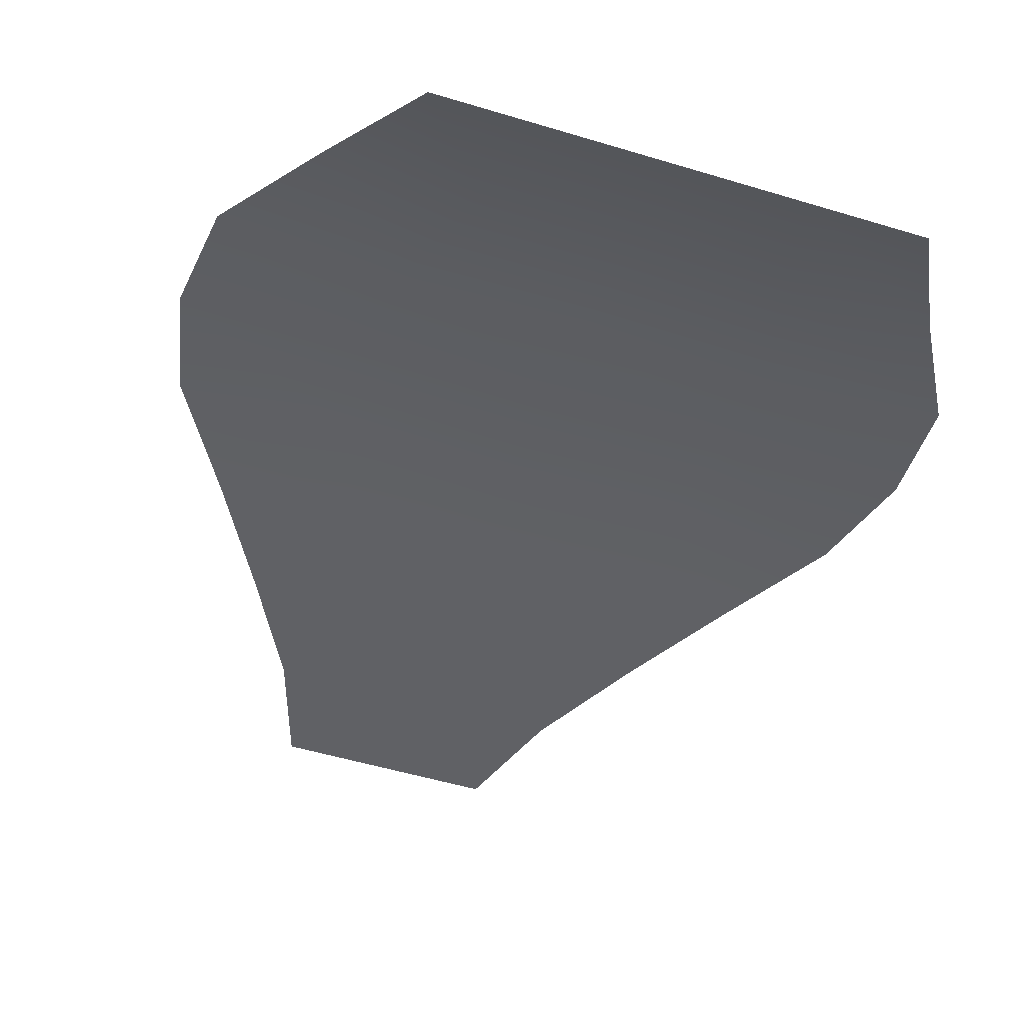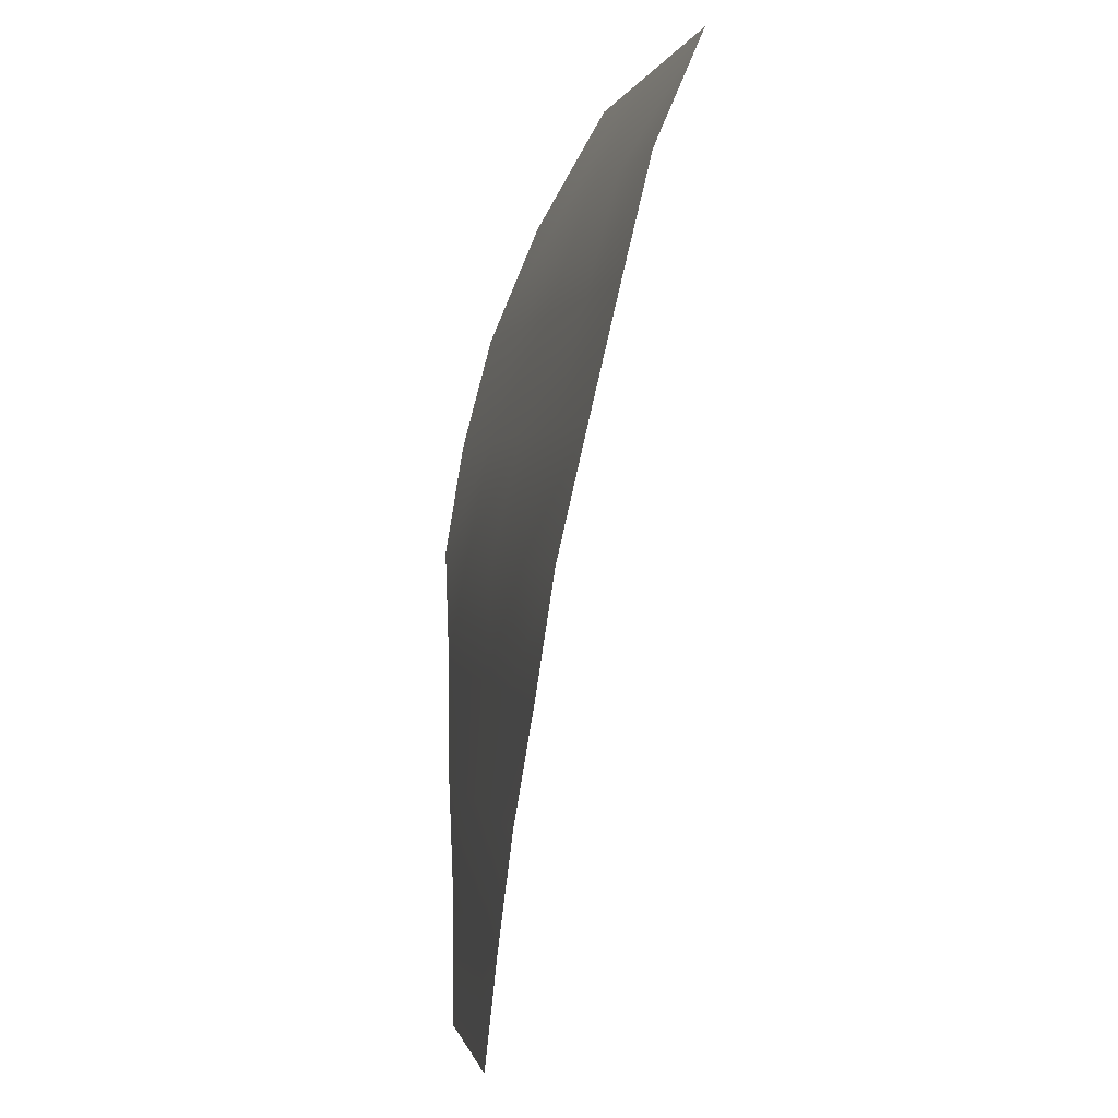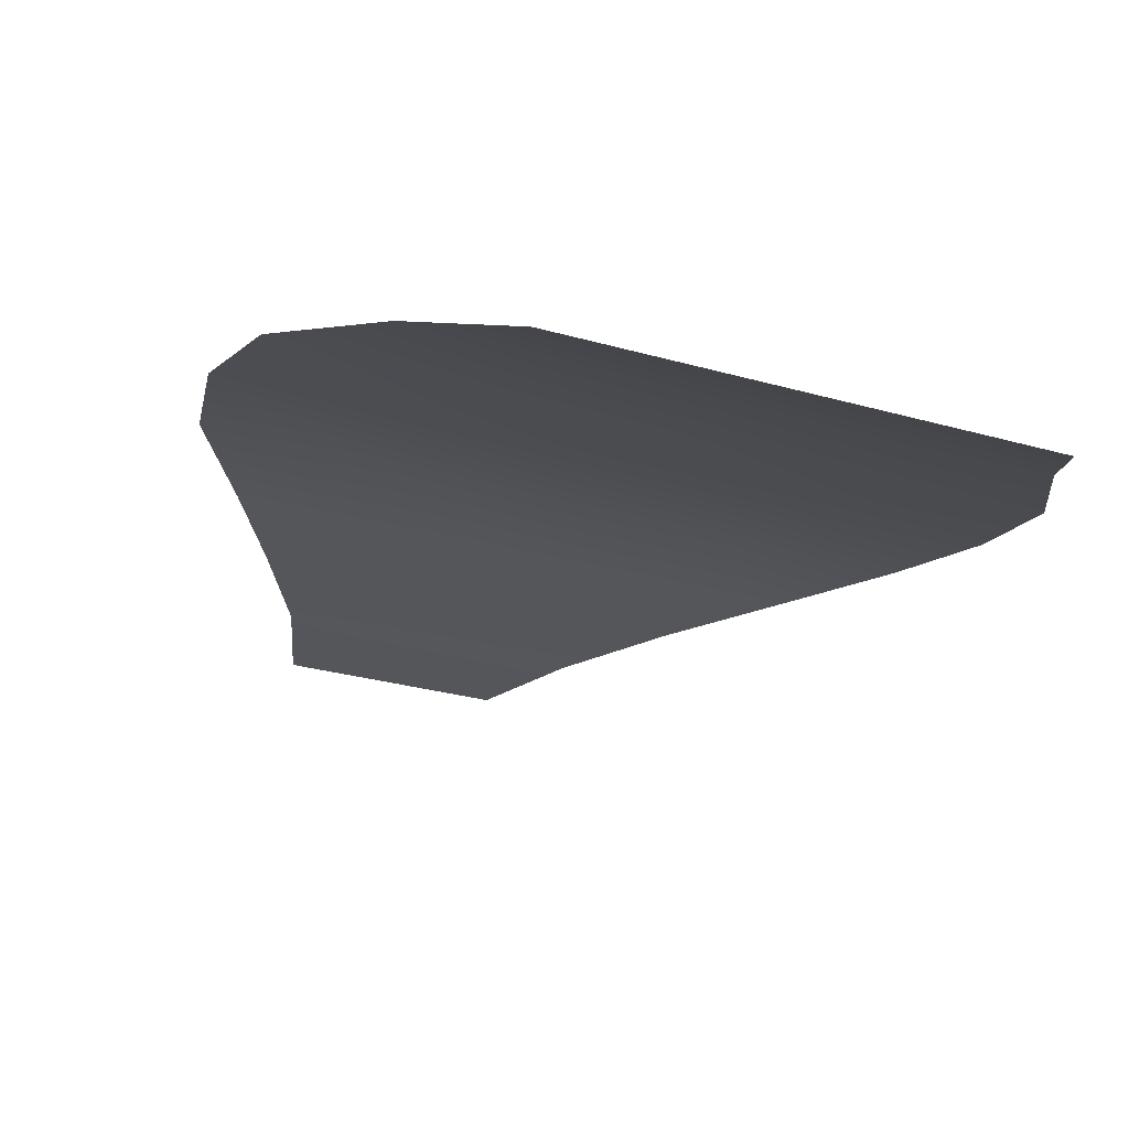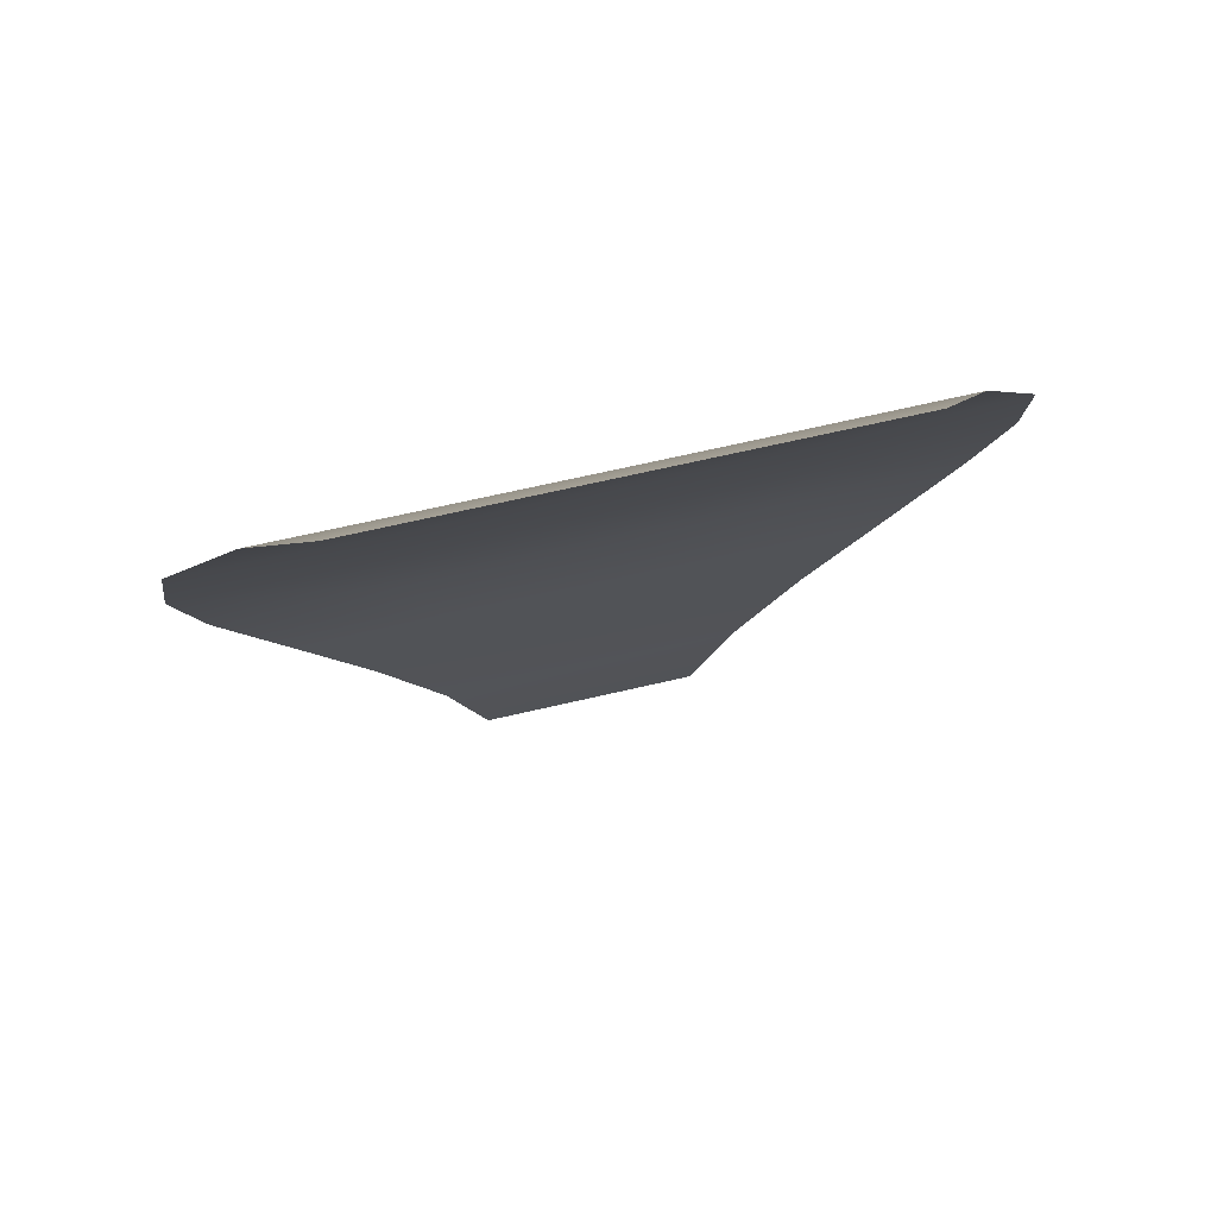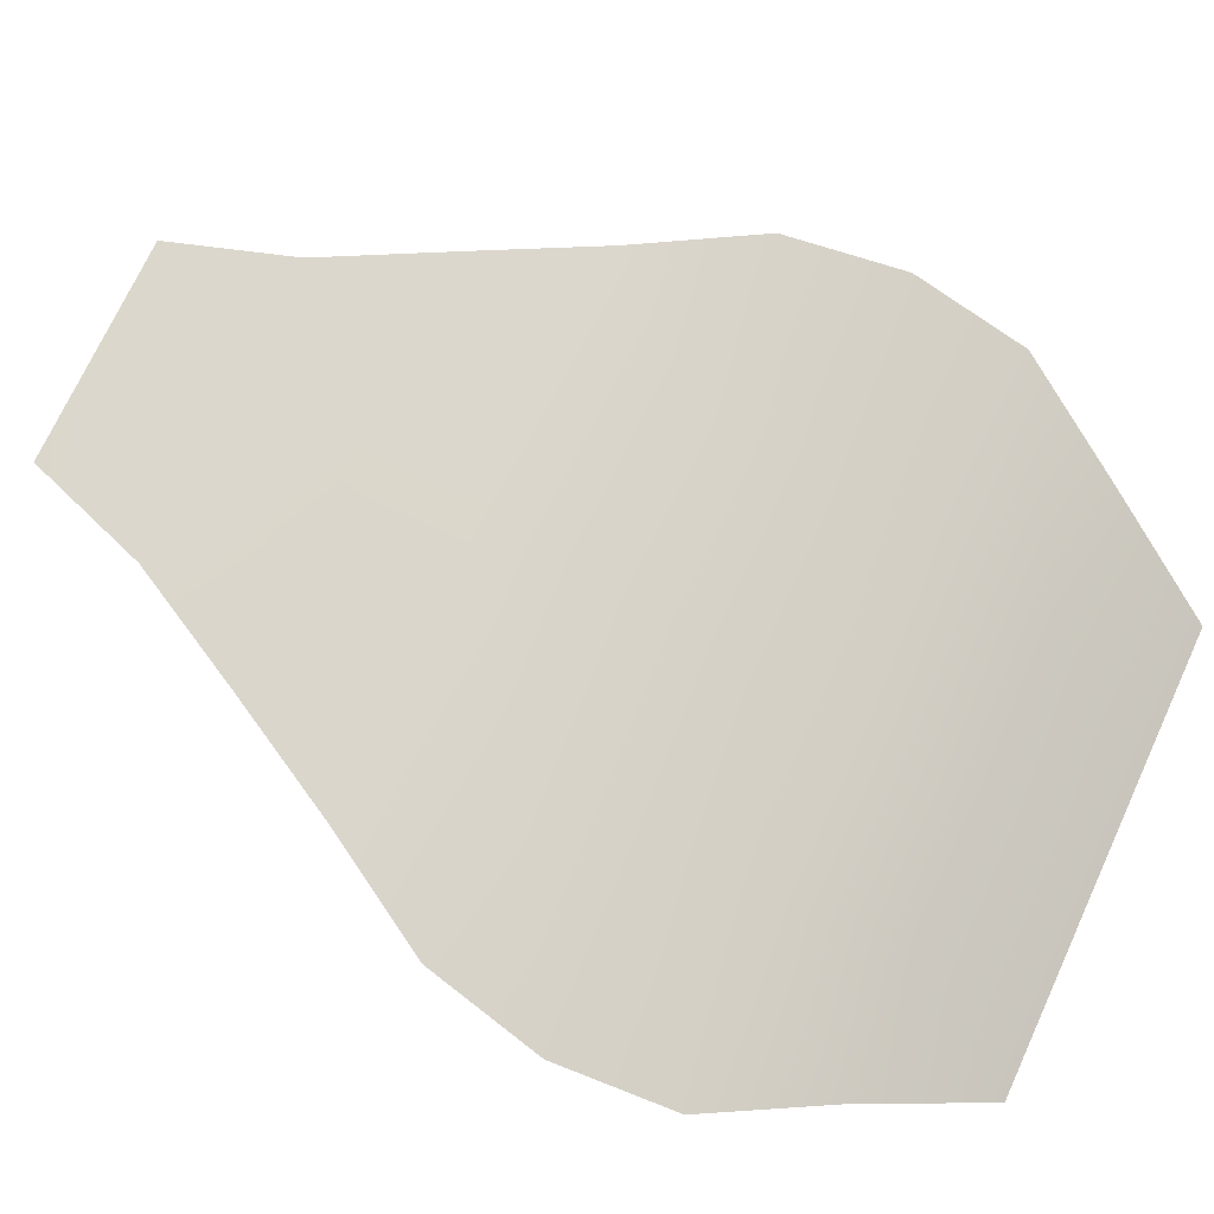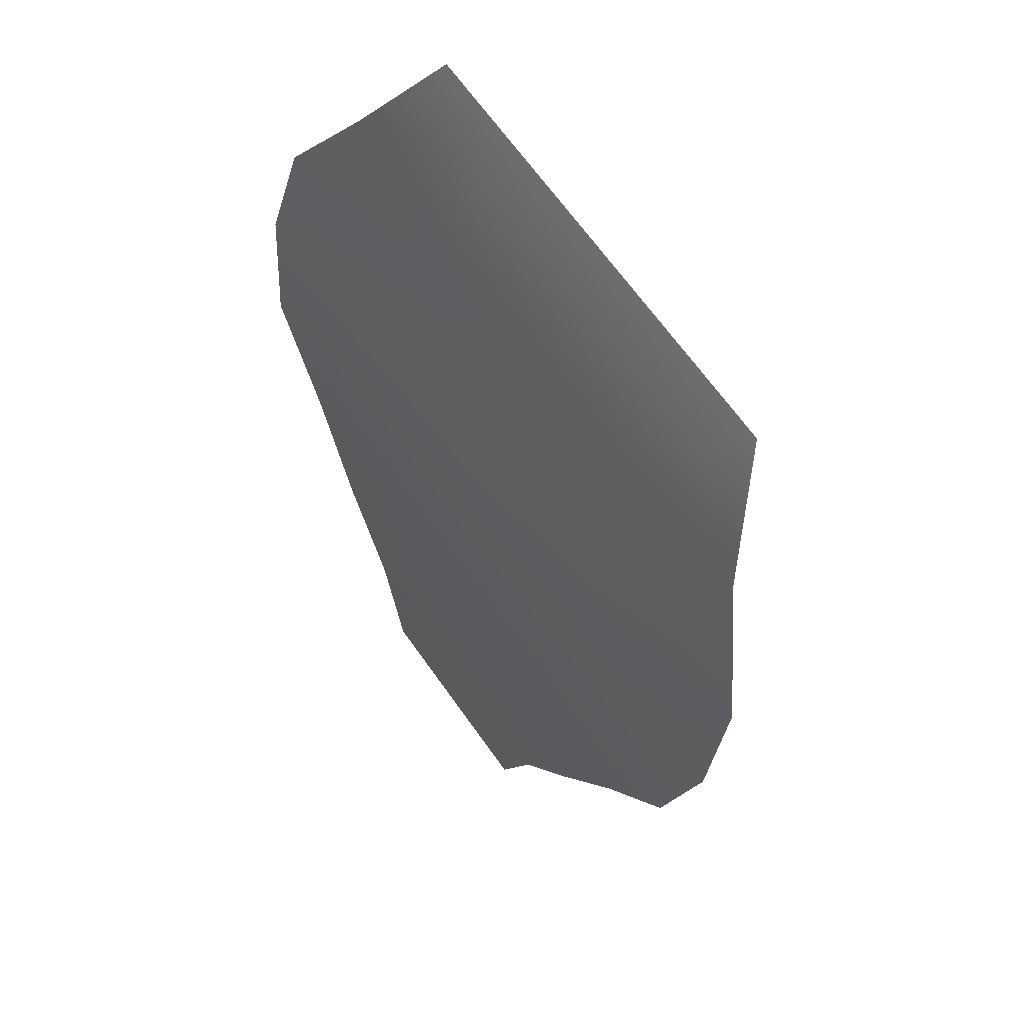
<metadata>
{"format":"obj","ext":"obj","renderer":"f3d","projection":"perspective","resolution":1024,"background":"white","views":[{"elev":-51.6,"azim":-18.2,"up":"+Y"},{"elev":1.0,"azim":-100.1,"up":"+Z"},{"elev":-28.4,"azim":-23.3,"up":"+Y"},{"elev":68.0,"azim":-13.1,"up":"+Z"},{"elev":72.6,"azim":-65.2,"up":"+Y"},{"elev":66.8,"azim":-125.3,"up":"+Z"}]}
</metadata>
<code>
g TorchRed_Add00123
v -0.02429 -0.004666 -4.47e-08
v -0.03105 0.001764 -0.0125
v -0.01553 0.001729 -0.0125
v -0.01214 -0.004666 -4.47e-08
v 4.47e-08 0.001717 -0.0125
v 4.47e-08 -0.004666 -4.47e-08
v 0.01553 0.001729 -0.0125
v 0.01214 -0.004666 -4.47e-08
v 0.03105 0.001764 -0.0125
v 0.02429 -0.004666 -4.47e-08
v -0.01923 0.00573 -0.025
v -0.03846 0.006137 -0.025
v 4.47e-08 0.005799 -0.025
v 0.01923 0.00573 -0.025
v 0.03846 0.006137 -0.025
v -0.01987 0.0089 -0.0375
v -0.03961 0.009303 -0.0375
v 4.47e-08 0.008931 -0.0375
v 0.01987 0.0089 -0.0375
v 0.03961 0.009303 -0.0375
v -0.01868 0.01172 -0.05
v -0.03696 0.01173 -0.05
v 4.47e-08 0.01173 -0.05
v 0.01868 0.01172 -0.05
v 0.03696 0.01173 -0.05
v -0.01467 0.01242 -0.0625
v -0.02951 0.01233 -0.0625
v 4.47e-08 0.01242 -0.0625
v 0.01467 0.01242 -0.0625
v 0.02951 0.01233 -0.0625
v -0.01113 0.01331 -0.075
v -0.02265 0.01322 -0.075
v 4.47e-08 0.0133 -0.075
v 0.01113 0.01331 -0.075
v 0.02265 0.01322 -0.075
v -0.007977 0.01365 -0.0875
v -0.01595 0.01365 -0.0875
v 4.47e-08 0.01365 -0.0875
v 0.007977 0.01365 -0.0875
v 0.01595 0.01365 -0.0875
v -0.005861 0.01432 -0.1
v -0.01172 0.01432 -0.1
v 4.47e-08 0.01432 -0.1
v 0.005861 0.01432 -0.1
v 0.01172 0.01432 -0.1
g TorchRed_Add00123_0
f 3 2 1
f 4 3 1
f 5 3 4
f 6 5 4
f 7 5 6
f 8 7 6
f 9 7 8
f 10 9 8
f 3 11 2
f 11 12 2
f 13 11 3
f 5 13 3
f 14 13 5
f 7 14 5
f 15 14 7
f 9 15 7
f 11 16 12
f 16 17 12
f 18 16 11
f 13 18 11
f 19 18 13
f 14 19 13
f 20 19 14
f 15 20 14
f 16 21 17
f 21 22 17
f 23 21 16
f 18 23 16
f 24 23 18
f 19 24 18
f 25 24 19
f 20 25 19
f 21 26 22
f 26 27 22
f 28 26 21
f 23 28 21
f 29 28 23
f 24 29 23
f 30 29 24
f 25 30 24
f 26 31 27
f 31 32 27
f 33 31 26
f 28 33 26
f 34 33 28
f 29 34 28
f 35 34 29
f 30 35 29
f 31 36 32
f 36 37 32
f 38 36 31
f 33 38 31
f 39 38 33
f 34 39 33
f 40 39 34
f 35 40 34
f 36 41 37
f 41 42 37
f 43 41 36
f 38 43 36
f 44 43 38
f 39 44 38
f 45 44 39
f 40 45 39

</code>
